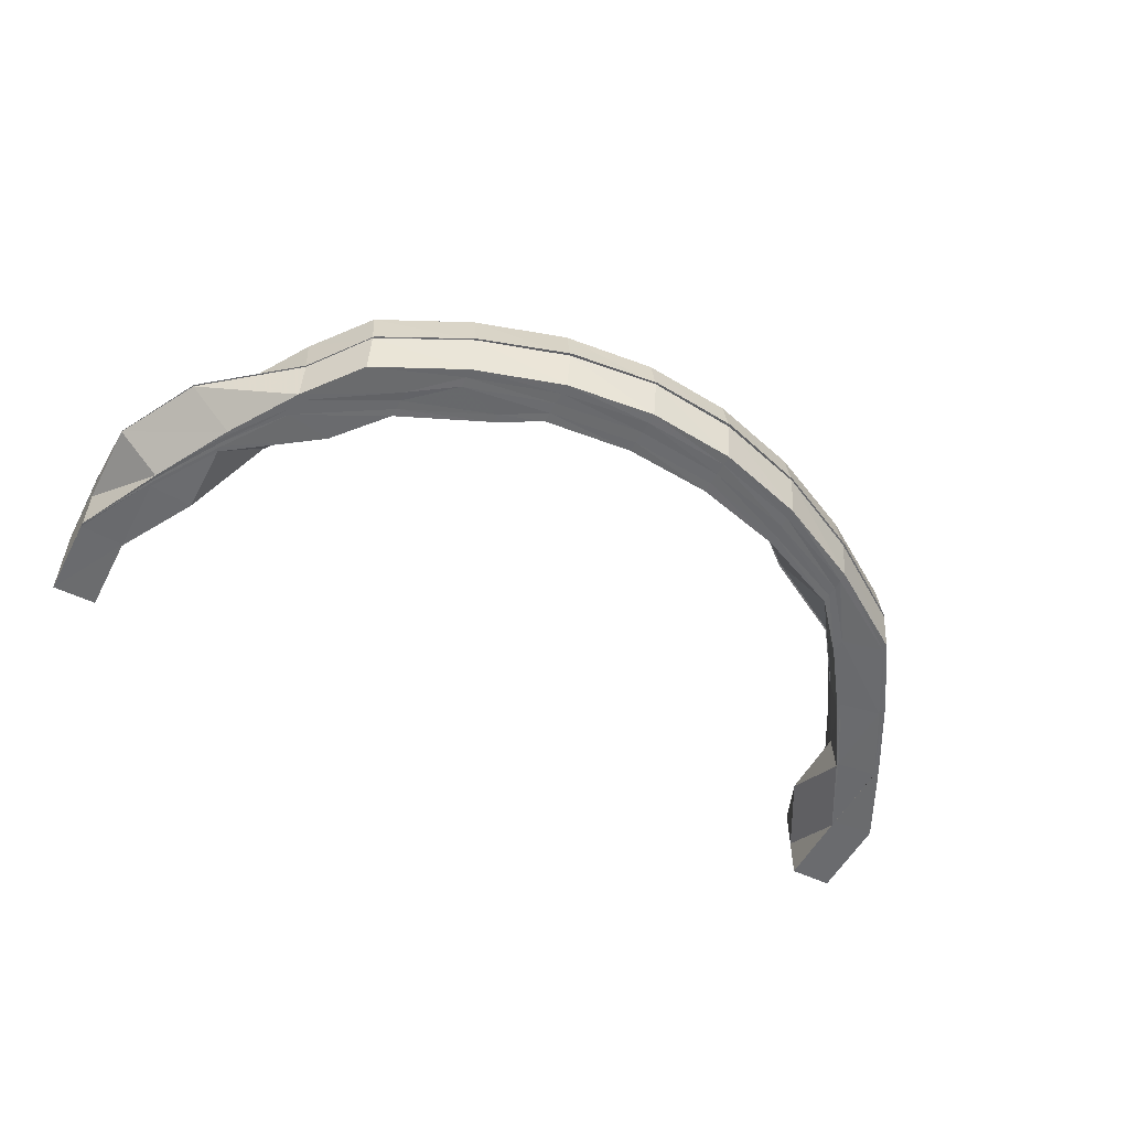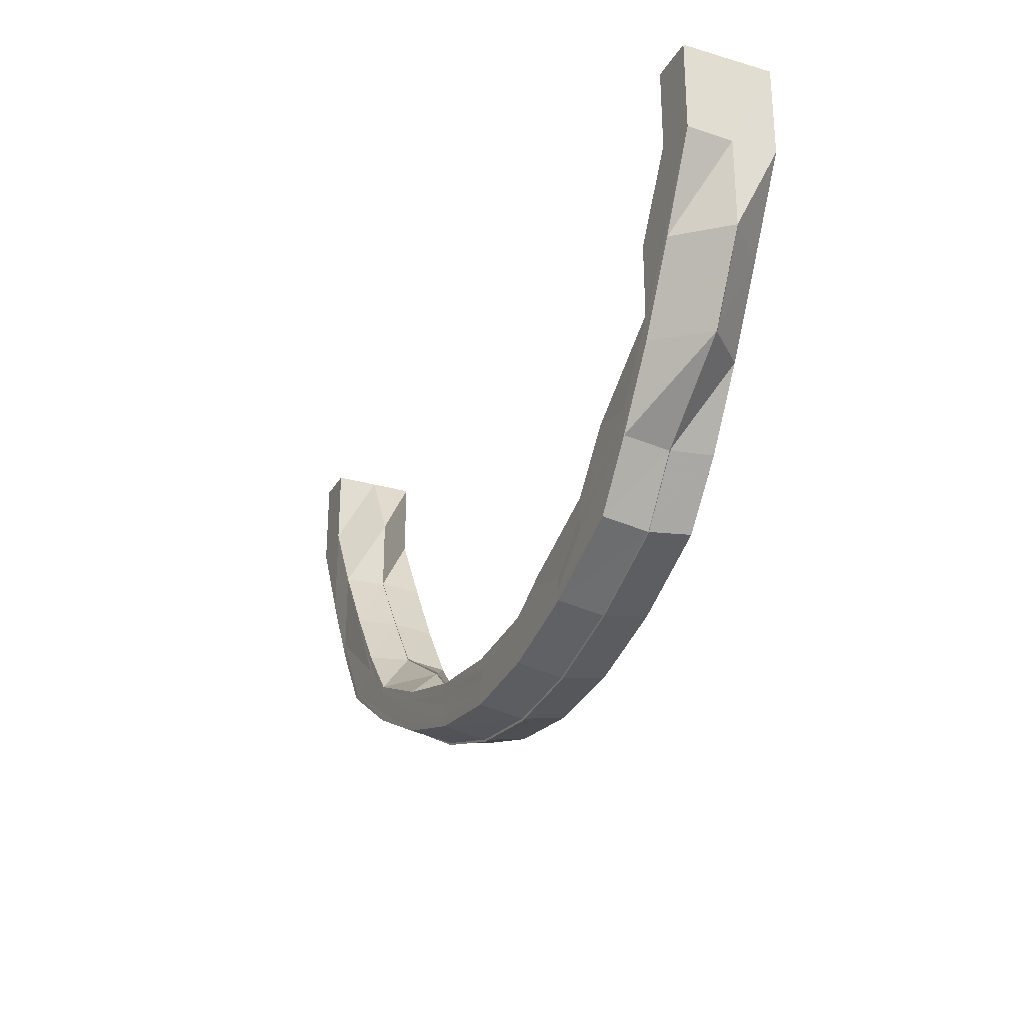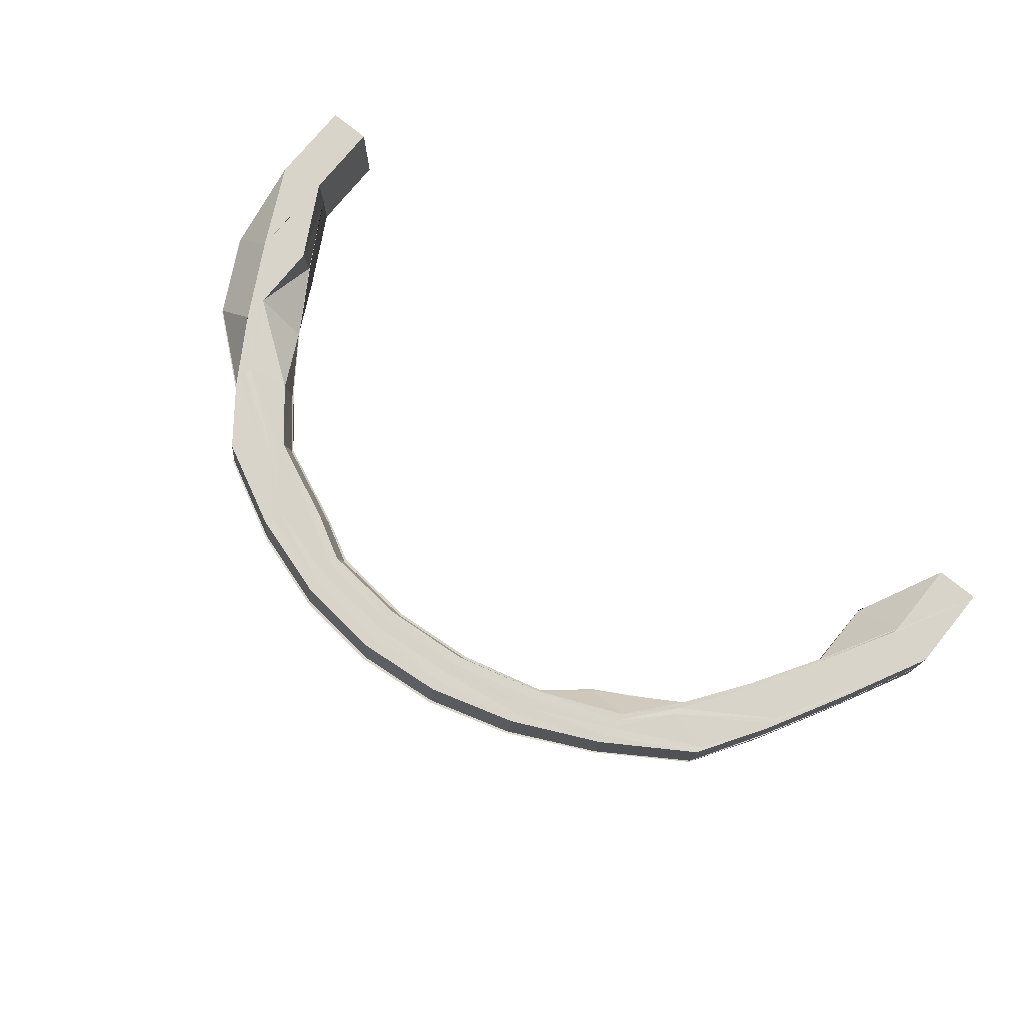
<metadata>
{"format":"obj","ext":"obj","renderer":"f3d","projection":"perspective","resolution":1024,"background":"white","views":[{"elev":-53.3,"azim":152.5,"up":"+Y"},{"elev":-27.4,"azim":65.6,"up":"+Z"},{"elev":75.2,"azim":-140.9,"up":"+Y"}]}
</metadata>
<code>
o 11839
v 2205 1867 8.496
v 2205 1867 8.475
v 2205 1867 8.496
v 2205 1867 8.496
v 2205 1867 8.496
v 2205 1867 8.475
v 2205 1867 8.456
v 2205 1867 8.496
v 2205 1867 8.496
v 2205 1867 8.496
v 2205 1867 8.496
v 2205 1867 8.496
v 2205 1867 8.475
v 2205 1867 8.496
v 2205 1867 8.475
v 2205 1867 8.496
v 2205 1867 8.455
v 2205 1867 8.456
v 2205 1867 8.456
v 2205 1867 8.438
v 2205 1867 8.476
v 2205 1867 8.457
v 2205 1867 8.476
v 2205 1867 8.438
v 2205 1867 8.437
v 2205 1867 8.455
v 2205 1867 8.437
v 2205 1867 8.422
v 2205 1867 8.455
v 2205 1867 8.455
v 2205 1867 8.436
v 2205 1867 8.455
v 2205 1867 8.42
v 2205 1867 8.437
v 2205 1867 8.436
v 2205 1867 8.42
v 2205 1867 8.436
v 2205 1867 8.407
v 2205 1867 8.422
v 2205 1867 8.42
v 2205 1867 8.42
v 2205 1867 8.407
v 2205 1867 8.42
v 2205 1867 8.397
v 2205 1867 8.408
v 2205 1867 8.407
v 2205 1867 8.407
v 2205 1867 8.397
v 2205 1867 8.407
v 2205 1867 8.391
v 2205 1867 8.399
v 2205 1867 8.397
v 2205 1867 8.397
v 2205 1867 8.391
v 2205 1867 8.397
v 2205 1867 8.389
v 2205 1867 8.393
v 2205 1867 8.391
v 2205 1867 8.391
v 2205 1867 8.389
v 2205 1867 8.391
v 2205 1867 8.391
v 2205 1867 8.391
v 2205 1867 8.389
v 2205 1867 8.389
v 2205 1867 8.391
v 2205 1867 8.389
v 2205 1867 8.397
v 2205 1867 8.393
v 2205 1867 8.391
v 2205 1867 8.391
v 2205 1867 8.397
v 2205 1867 8.391
v 2205 1867 8.407
v 2205 1867 8.399
v 2205 1867 8.397
v 2205 1867 8.397
v 2205 1867 8.407
v 2205 1867 8.397
v 2205 1867 8.42
v 2205 1867 8.408
v 2205 1867 8.407
v 2205 1867 8.407
v 2205 1867 8.42
v 2205 1867 8.407
v 2205 1867 8.437
v 2205 1867 8.422
v 2205 1867 8.42
v 2205 1867 8.42
v 2205 1867 8.436
v 2205 1867 8.42
v 2205 1867 8.455
v 2205 1867 8.438
v 2205 1867 8.437
v 2205 1867 8.436
v 2205 1867 8.455
v 2205 1867 8.436
v 2205 1867 8.475
v 2205 1867 8.456
v 2205 1867 8.475
v 2205 1867 8.455
v 2205 1867 8.455
v 2205 1867 8.455
v 2205 1867 8.457
v 2205 1867 8.439
v 2205 1867 8.456
v 2205 1867 8.475
v 2205 1867 8.438
v 2205 1867 8.496
v 2205 1867 8.476
v 2205 1867 8.475
v 2205 1867 8.496
v 2205 1867 8.496
v 2205 1867 8.475
v 2205 1867 8.496
v 2205 1867 8.496
v 2205 1867 8.476
v 2205 1867 8.496
v 2205 1867 8.496
v 2205 1867 8.478
v 2205 1867 8.478
v 2205 1867 8.478
v 2205 1867 8.478
v 2205 1867 8.478
v 2205 1867 8.496
v 2205 1867 8.496
v 2205 1867 8.496
v 2205 1867 8.496
v 2205 1867 8.475
v 2205 1867 8.456
v 2205 1867 8.475
v 2205 1867 8.496
v 2205 1867 8.496
v 2205 1867 8.456
v 2205 1867 8.455
v 2205 1867 8.438
v 2205 1867 8.438
v 2205 1867 8.437
v 2205 1867 8.422
v 2205 1867 8.422
v 2205 1867 8.42
v 2205 1867 8.408
v 2205 1867 8.408
v 2205 1867 8.407
v 2205 1867 8.399
v 2205 1867 8.399
v 2205 1867 8.397
v 2205 1867 8.393
v 2205 1867 8.393
v 2205 1867 8.391
v 2205 1867 8.391
v 2205 1867 8.391
v 2205 1867 8.389
v 2205 1867 8.393
v 2205 1867 8.393
v 2205 1867 8.391
v 2205 1867 8.399
v 2205 1867 8.399
v 2205 1867 8.397
v 2205 1867 8.408
v 2205 1867 8.408
v 2205 1867 8.407
v 2205 1867 8.422
v 2205 1867 8.422
v 2205 1867 8.42
v 2205 1867 8.438
v 2205 1867 8.496
v 2205 1867 8.478
v 2205 1867 8.496
v 2205 1867 8.478
v 2205 1867 8.496
v 2205 1867 8.496
v 2205 1867 8.478
v 2205 1867 8.46
v 2205 1867 8.478
v 2205 1867 8.496
v 2205 1867 8.478
v 2205 1867 8.46
v 2205 1867 8.478
v 2205 1867 8.478
v 2205 1867 8.461
v 2205 1867 8.478
v 2205 1867 8.477
v 2205 1867 8.478
v 2205 1867 8.46
v 2205 1867 8.476
v 2205 1867 8.496
v 2205 1867 8.459
v 2205 1867 8.46
v 2205 1867 8.444
v 2205 1867 8.443
v 2205 1867 8.444
v 2205 1867 8.43
v 2205 1867 8.46
v 2205 1867 8.461
v 2205 1867 8.445
v 2205 1867 8.461
v 2205 1867 8.442
v 2205 1867 8.444
v 2205 1867 8.445
v 2205 1867 8.431
v 2205 1867 8.445
v 2205 1867 8.419
v 2205 1867 8.429
v 2205 1867 8.43
v 2205 1867 8.431
v 2205 1867 8.419
v 2205 1867 8.431
v 2205 1867 8.41
v 2205 1867 8.417
v 2205 1867 8.419
v 2205 1867 8.419
v 2205 1867 8.411
v 2205 1867 8.419
v 2205 1867 8.405
v 2205 1867 8.409
v 2205 1867 8.41
v 2205 1867 8.411
v 2205 1867 8.405
v 2205 1867 8.411
v 2205 1867 8.403
v 2205 1867 8.403
v 2205 1867 8.405
v 2205 1867 8.405
v 2205 1867 8.403
v 2205 1867 8.405
v 2205 1867 8.405
v 2205 1867 8.401
v 2205 1867 8.403
v 2205 1867 8.403
v 2205 1867 8.405
v 2205 1867 8.403
v 2205 1867 8.41
v 2205 1867 8.403
v 2205 1867 8.405
v 2205 1867 8.405
v 2205 1867 8.411
v 2205 1867 8.405
v 2205 1867 8.419
v 2205 1867 8.409
v 2205 1867 8.41
v 2205 1867 8.411
v 2205 1867 8.419
v 2205 1867 8.411
v 2205 1867 8.43
v 2205 1867 8.417
v 2205 1867 8.419
v 2205 1867 8.419
v 2205 1867 8.419
v 2205 1867 8.431
v 2205 1867 8.419
v 2205 1867 8.406
v 2205 1867 8.444
v 2205 1867 8.429
v 2205 1867 8.43
v 2205 1867 8.431
v 2205 1867 8.445
v 2205 1867 8.431
v 2205 1867 8.46
v 2205 1867 8.443
v 2205 1867 8.444
v 2205 1867 8.445
v 2205 1867 8.461
v 2205 1867 8.445
v 2205 1867 8.401
v 2205 1867 8.415
v 2205 1867 8.403
v 2205 1867 8.409
v 2205 1867 8.417
v 2205 1867 8.429
v 2205 1867 8.401
v 2205 1867 8.399
v 2205 1867 8.403
v 2205 1867 8.401
v 2205 1867 8.409
v 2205 1867 8.406
v 2205 1867 8.417
v 2205 1867 8.415
v 2205 1867 8.429
v 2205 1867 8.427
v 2205 1867 8.443
v 2205 1867 8.413
v 2205 1867 8.425
v 2205 1867 8.44
v 2205 1867 8.458
v 2205 1867 8.476
v 2205 1867 8.457
v 2205 1867 8.456
v 2205 1867 8.475
v 2205 1867 8.439
v 2205 1867 8.423
v 2205 1867 8.41
v 2205 1867 8.437
v 2205 1867 8.455
v 2205 1867 8.42
v 2205 1867 8.436
v 2205 1867 8.437
v 2205 1867 8.455
v 2205 1867 8.455
v 2205 1867 8.42
v 2205 1867 8.42
v 2205 1867 8.436
v 2205 1867 8.437
v 2205 1867 8.407
v 2205 1867 8.407
v 2205 1867 8.42
v 2205 1867 8.42
v 2205 1867 8.408
v 2205 1867 8.407
v 2205 1867 8.397
v 2205 1867 8.397
v 2205 1867 8.407
v 2205 1867 8.407
v 2205 1867 8.399
v 2205 1867 8.397
v 2205 1867 8.391
v 2205 1867 8.391
v 2205 1867 8.397
v 2205 1867 8.397
v 2205 1867 8.393
v 2205 1867 8.391
v 2205 1867 8.389
v 2205 1867 8.389
v 2205 1867 8.391
v 2205 1867 8.391
v 2205 1867 8.391
v 2205 1867 8.389
v 2205 1867 8.391
v 2205 1867 8.391
v 2205 1867 8.389
v 2205 1867 8.389
v 2205 1867 8.393
v 2205 1867 8.391
v 2205 1867 8.397
v 2205 1867 8.397
v 2205 1867 8.391
v 2205 1867 8.391
v 2205 1867 8.399
v 2205 1867 8.397
v 2205 1867 8.407
v 2205 1867 8.407
v 2205 1867 8.397
v 2205 1867 8.397
v 2205 1867 8.408
v 2205 1867 8.407
v 2205 1867 8.42
v 2205 1867 8.42
v 2205 1867 8.407
v 2205 1867 8.407
v 2205 1867 8.422
v 2205 1867 8.42
v 2205 1867 8.436
v 2205 1867 8.437
v 2205 1867 8.42
v 2205 1867 8.42
v 2205 1867 8.438
v 2205 1867 8.437
v 2205 1867 8.455
v 2205 1867 8.455
v 2205 1867 8.436
v 2205 1867 8.437
v 2205 1867 8.456
v 2205 1867 8.455
v 2205 1867 8.475
v 2205 1867 8.475
v 2205 1867 8.475
v 2205 1867 8.475
v 2205 1867 8.455
v 2205 1867 8.455
v 2205 1867 8.439
v 2205 1867 8.457
v 2205 1867 8.456
v 2205 1867 8.438
v 2205 1867 8.422
v 2205 1867 8.458
v 2205 1867 8.476
v 2205 1867 8.475
v 2205 1867 8.496
v 2205 1867 8.496
v 2205 1867 8.44
v 2205 1867 8.496
v 2205 1867 8.478
v 2205 1867 8.478
v 2205 1867 8.423
v 2205 1867 8.408
v 2205 1867 8.459
v 2205 1867 8.477
v 2205 1867 8.46
v 2205 1867 8.478
v 2205 1867 8.442
v 2205 1867 8.46
v 2205 1867 8.478
v 2205 1867 8.496
v 2205 1867 8.46
v 2205 1867 8.443
v 2205 1867 8.46
v 2205 1867 8.478
v 2205 1867 8.444
v 2205 1867 8.429
v 2205 1867 8.443
v 2205 1867 8.43
v 2205 1867 8.417
v 2205 1867 8.429
v 2205 1867 8.443
v 2205 1867 8.46
v 2205 1867 8.427
v 2205 1867 8.425
v 2205 1867 8.41
v 2205 1867 8.413
v 2205 1867 8.404
v 2205 1867 8.399
v 2205 1867 8.401
v 2205 1867 8.393
v 2205 1867 8.395
v 2205 1867 8.391
v 2205 1867 8.398
v 2205 1867 8.393
v 2205 1867 8.393
v 2205 1867 8.396
v 2205 1867 8.395
v 2205 1867 8.399
v 2205 1867 8.398
v 2205 1867 8.401
v 2205 1867 8.408
v 2205 1867 8.422
v 2205 1867 8.404
v 2205 1867 8.477
v 2205 1867 8.496
v 2205 1867 8.458
v 2205 1867 8.439
v 2205 1867 8.438
v 2205 1867 8.422
v 2205 1867 8.44
v 2205 1867 8.459
v 2205 1867 8.46
v 2205 1867 8.478
v 2205 1867 8.423
v 2205 1867 8.408
v 2205 1867 8.442
v 2205 1867 8.46
v 2205 1867 8.425
v 2205 1867 8.41
v 2205 1867 8.399
v 2205 1867 8.427
v 2205 1867 8.413
v 2205 1867 8.443
v 2205 1867 8.46
v 2205 1867 8.46
v 2205 1867 8.478
v 2205 1867 8.46
v 2205 1867 8.478
v 2205 1867 8.461
v 2205 1867 8.46
v 2205 1867 8.478
v 2205 1867 8.478
v 2205 1867 8.444
v 2205 1867 8.445
v 2205 1867 8.444
v 2205 1867 8.461
v 2205 1867 8.46
v 2205 1867 8.431
v 2205 1867 8.43
v 2205 1867 8.445
v 2205 1867 8.444
v 2205 1867 8.429
v 2205 1867 8.43
v 2205 1867 8.419
v 2205 1867 8.419
v 2205 1867 8.431
v 2205 1867 8.43
v 2205 1867 8.415
v 2205 1867 8.417
v 2205 1867 8.419
v 2205 1867 8.411
v 2205 1867 8.41
v 2205 1867 8.419
v 2205 1867 8.419
v 2205 1867 8.406
v 2205 1867 8.409
v 2205 1867 8.41
v 2205 1867 8.405
v 2205 1867 8.405
v 2205 1867 8.411
v 2205 1867 8.41
v 2205 1867 8.417
v 2205 1867 8.429
v 2205 1867 8.409
v 2205 1867 8.401
v 2205 1867 8.403
v 2205 1867 8.404
v 2205 1867 8.398
v 2205 1867 8.401
v 2205 1867 8.393
v 2205 1867 8.395
v 2205 1867 8.391
v 2205 1867 8.393
v 2205 1867 8.393
v 2205 1867 8.396
v 2205 1867 8.395
v 2205 1867 8.399
v 2205 1867 8.399
v 2205 1867 8.403
v 2205 1867 8.405
v 2205 1867 8.403
v 2205 1867 8.403
v 2205 1867 8.405
v 2205 1867 8.405
v 2205 1867 8.401
v 2205 1867 8.403
v 2205 1867 8.405
v 2205 1867 8.405
v 2205 1867 8.403
v 2205 1867 8.403
v 2205 1867 8.403
v 2205 1867 8.405
v 2205 1867 8.411
v 2205 1867 8.41
v 2205 1867 8.405
v 2205 1867 8.405
v 2205 1867 8.409
v 2205 1867 8.41
v 2205 1867 8.419
v 2205 1867 8.419
v 2205 1867 8.411
v 2205 1867 8.41
v 2205 1867 8.417
v 2205 1867 8.419
v 2205 1867 8.431
v 2205 1867 8.43
v 2205 1867 8.419
v 2205 1867 8.419
v 2205 1867 8.429
v 2205 1867 8.43
v 2205 1867 8.445
v 2205 1867 8.444
v 2205 1867 8.431
v 2205 1867 8.43
v 2205 1867 8.427
v 2205 1867 8.443
v 2205 1867 8.444
v 2205 1867 8.461
v 2205 1867 8.46
v 2205 1867 8.445
v 2205 1867 8.444
v 2205 1867 8.46
v 2205 1867 8.46
v 2205 1867 8.442
v 2205 1867 8.415
v 2205 1867 8.443
v 2205 1867 8.429
v 2205 1867 8.459
v 2205 1867 8.46
v 2205 1867 8.477
v 2205 1867 8.478
v 2205 1867 8.458
v 2205 1867 8.44
v 2205 1867 8.425
v 2205 1867 8.423
v 2205 1867 8.413
v 2205 1867 8.417
v 2205 1867 8.409
v 2205 1867 8.422
v 2205 1867 8.406
v 2205 1867 8.403
v 2205 1867 8.41
v 2205 1867 8.408
v 2205 1867 8.404
v 2205 1867 8.401
v 2205 1867 8.401
v 2205 1867 8.401
v 2205 1867 8.398
v 2205 1867 8.43
v 2205 1867 8.429
v 2205 1867 8.443
v 2205 1867 8.429
v 2205 1867 8.417
v 2205 1867 8.419
v 2205 1867 8.417
v 2205 1867 8.409
v 2205 1867 8.41
v 2205 1867 8.409
v 2205 1867 8.403
v 2205 1867 8.405
v 2205 1867 8.403
v 2205 1867 8.401
v 2205 1867 8.403
v 2205 1867 8.401
v 2205 1867 8.403
v 2205 1867 8.405
v 2205 1867 8.403
v 2205 1867 8.409
v 2205 1867 8.41
v 2205 1867 8.409
v 2205 1867 8.417
f 1 2 3
f 4 5 1
f 6 7 2
f 5 8 9
f 8 10 9
f 10 11 12
f 13 2 9
f 14 13 1
f 2 15 16
f 2 17 15
f 18 17 2
f 17 19 15
f 18 20 17
f 15 19 21
f 19 22 21
f 21 22 23
f 19 24 22
f 25 24 19
f 26 27 19
f 20 28 25
f 29 27 30
f 27 31 32
f 27 33 24
f 34 33 35
f 33 36 37
f 33 38 39
f 40 38 41
f 38 42 43
f 38 44 45
f 46 44 47
f 44 48 49
f 44 50 51
f 52 50 53
f 50 54 55
f 50 56 57
f 58 56 59
f 56 60 61
f 56 62 63
f 64 62 65
f 62 66 67
f 62 68 69
f 70 68 71
f 68 72 73
f 68 74 75
f 76 74 77
f 74 78 79
f 74 80 81
f 82 80 83
f 80 84 85
f 80 86 87
f 88 86 89
f 86 90 91
f 86 92 93
f 94 92 95
f 92 96 97
f 92 98 99
f 98 100 101
f 102 98 103
f 99 104 105
f 106 107 104
f 108 106 105
f 107 109 110
f 111 110 104
f 109 112 113
f 114 115 111
f 110 116 117
f 109 118 117
f 118 119 120
f 121 119 122
f 123 119 124
f 125 109 126
f 127 125 126
f 127 125 114
f 125 128 129
f 114 129 130
f 131 127 114
f 132 127 133
f 134 131 135
f 135 130 136
f 137 134 138
f 138 136 139
f 140 137 141
f 141 139 142
f 143 140 144
f 144 142 145
f 146 143 147
f 147 145 148
f 149 146 150
f 150 148 151
f 152 149 153
f 153 151 154
f 155 152 156
f 156 154 157
f 158 155 159
f 159 157 160
f 161 158 162
f 162 160 163
f 164 161 165
f 165 163 166
f 3 23 167
f 167 168 169
f 168 170 171
f 169 170 172
f 173 174 170
f 170 175 176
f 177 178 175
f 179 178 180
f 178 181 182
f 172 183 14
f 184 185 183
f 183 186 187
f 183 188 186
f 189 188 183
f 178 190 189
f 189 191 188
f 192 191 189
f 190 193 191
f 194 190 195
f 190 196 197
f 191 198 188
f 199 193 200
f 193 201 202
f 193 203 204
f 205 203 206
f 203 207 208
f 203 209 210
f 211 209 212
f 209 213 214
f 209 215 216
f 217 215 218
f 215 219 220
f 215 221 222
f 223 221 224
f 221 225 226
f 221 227 228
f 229 227 230
f 227 231 232
f 227 233 234
f 235 233 236
f 233 237 238
f 233 239 240
f 241 239 242
f 239 243 244
f 239 245 246
f 247 246 240
f 248 245 249
f 245 250 251
f 240 246 252
f 245 253 254
f 255 253 256
f 253 257 258
f 253 259 260
f 261 259 262
f 259 263 264
f 240 252 265
f 246 266 252
f 267 268 265
f 269 270 266
f 271 267 272
f 234 265 272
f 273 271 274
f 228 272 274
f 275 273 276
f 222 274 276
f 277 275 278
f 216 276 278
f 279 277 280
f 210 278 280
f 281 279 198
f 204 280 198
f 278 276 282
f 280 278 283
f 278 282 283
f 198 280 284
f 280 283 284
f 198 284 285
f 188 198 285
f 188 285 186
f 186 285 286
f 285 287 286
f 285 284 287
f 286 287 13
f 287 288 289
f 284 290 287
f 284 283 290
f 287 290 18
f 290 20 18
f 283 291 290
f 290 291 20
f 283 282 291
f 291 28 20
f 291 292 28
f 282 292 291
f 20 293 294
f 28 295 293
f 296 297 294
f 298 296 299
f 300 301 293
f 302 300 303
f 304 305 295
f 306 304 307
f 308 309 295
f 310 311 309
f 312 310 313
f 314 315 309
f 316 317 315
f 318 316 319
f 320 321 315
f 322 323 321
f 324 322 325
f 326 327 321
f 328 329 327
f 330 328 331
f 332 333 327
f 334 335 333
f 336 334 337
f 338 339 333
f 340 341 339
f 342 340 343
f 344 345 339
f 346 347 345
f 348 346 349
f 350 351 345
f 352 353 351
f 354 352 355
f 356 357 351
f 358 359 357
f 360 358 361
f 362 363 357
f 364 365 363
f 366 367 363
f 368 366 369
f 370 371 356
f 371 372 373
f 370 373 374
f 375 371 370
f 376 377 372
f 376 378 377
f 379 127 376
f 380 375 370
f 381 379 382
f 383 381 382
f 384 370 350
f 380 370 384
f 384 374 385
f 386 375 380
f 386 387 375
f 382 387 386
f 388 382 386
f 389 382 388
f 388 386 390
f 390 386 380
f 391 389 388
f 392 389 391
f 392 393 389
f 391 394 395
f 396 397 391
f 398 395 399
f 400 396 398
f 401 399 402
f 403 400 401
f 404 405 390
f 270 404 406
f 260 390 406
f 406 390 407
f 390 380 407
f 407 380 384
f 407 384 408
f 408 384 344
f 406 407 409
f 409 407 408
f 266 406 409
f 254 406 266
f 266 409 410
f 252 266 410
f 408 385 411
f 409 408 412
f 410 409 412
f 412 408 338
f 412 411 413
f 410 412 414
f 414 412 332
f 414 413 415
f 416 410 414
f 252 410 416
f 265 252 416
f 416 414 417
f 417 414 326
f 417 415 418
f 265 416 419
f 419 416 417
f 272 265 419
f 419 417 420
f 420 417 320
f 420 418 421
f 272 419 422
f 422 419 420
f 274 272 422
f 422 420 423
f 423 420 314
f 423 421 424
f 292 424 425
f 292 423 308
f 274 422 426
f 426 422 423
f 426 423 292
f 276 274 426
f 282 426 292
f 276 426 282
f 23 427 428
f 23 429 427
f 22 429 23
f 22 430 429
f 24 430 22
f 431 432 430
f 430 433 429
f 429 433 434
f 434 435 436
f 430 437 433
f 39 437 430
f 432 438 437
f 433 439 434
f 434 439 440
f 437 441 433
f 433 441 439
f 437 442 441
f 45 442 437
f 438 443 442
f 441 444 439
f 442 445 441
f 441 445 444
f 439 444 446
f 440 446 447
f 447 448 449
f 440 450 451
f 452 453 451
f 454 452 455
f 446 456 450
f 457 458 450
f 459 457 460
f 461 462 456
f 463 461 464
f 446 465 192
f 465 466 456
f 444 465 446
f 467 468 466
f 469 467 470
f 444 471 465
f 472 473 466
f 445 471 444
f 474 475 473
f 476 474 477
f 471 478 472
f 479 480 473
f 481 482 480
f 483 481 484
f 471 485 486
f 478 487 485
f 478 488 479
f 488 489 487
f 490 478 471
f 445 490 471
f 491 488 478
f 490 491 478
f 492 490 445
f 442 492 445
f 51 492 442
f 443 493 492
f 492 494 490
f 494 491 490
f 57 494 492
f 493 495 494
f 494 496 491
f 63 496 494
f 495 497 496
f 496 498 491
f 491 498 488
f 496 499 498
f 69 499 496
f 497 500 499
f 498 501 488
f 488 501 502
f 502 503 480
f 504 505 503
f 506 504 507
f 508 509 503
f 510 511 509
f 512 510 513
f 514 515 509
f 516 517 515
f 518 516 519
f 520 521 515
f 522 523 521
f 524 522 525
f 526 527 521
f 528 529 527
f 530 528 531
f 532 533 527
f 526 532 247
f 534 535 533
f 536 534 537
f 538 532 526
f 539 540 533
f 541 542 540
f 543 541 544
f 545 546 540
f 538 547 532
f 548 538 526
f 547 549 550
f 547 551 539
f 551 552 549
f 551 553 545
f 553 554 552
f 117 553 551
f 555 117 551
f 555 551 547
f 556 555 547
f 556 547 538
f 104 555 556
f 105 104 556
f 557 556 538
f 105 556 557
f 557 538 548
f 558 105 557
f 93 105 558
f 559 557 548
f 558 557 559
f 548 560 561
f 562 108 558
f 559 548 563
f 563 548 520
f 563 561 564
f 565 558 559
f 87 558 565
f 566 562 565
f 565 559 567
f 567 559 563
f 568 565 567
f 500 566 568
f 81 565 568
f 567 563 569
f 569 563 514
f 569 564 570
f 501 570 489
f 501 569 508
f 571 567 569
f 571 569 501
f 568 567 571
f 498 571 501
f 499 571 498
f 499 568 571
f 75 568 499
f 572 573 574
f 575 576 572
f 577 578 573
f 576 579 577
f 580 581 578
f 579 582 580
f 583 584 581
f 582 585 583
f 586 587 584
f 585 588 586
f 589 590 587
f 588 591 589
f 592 593 590
f 591 594 592

</code>
